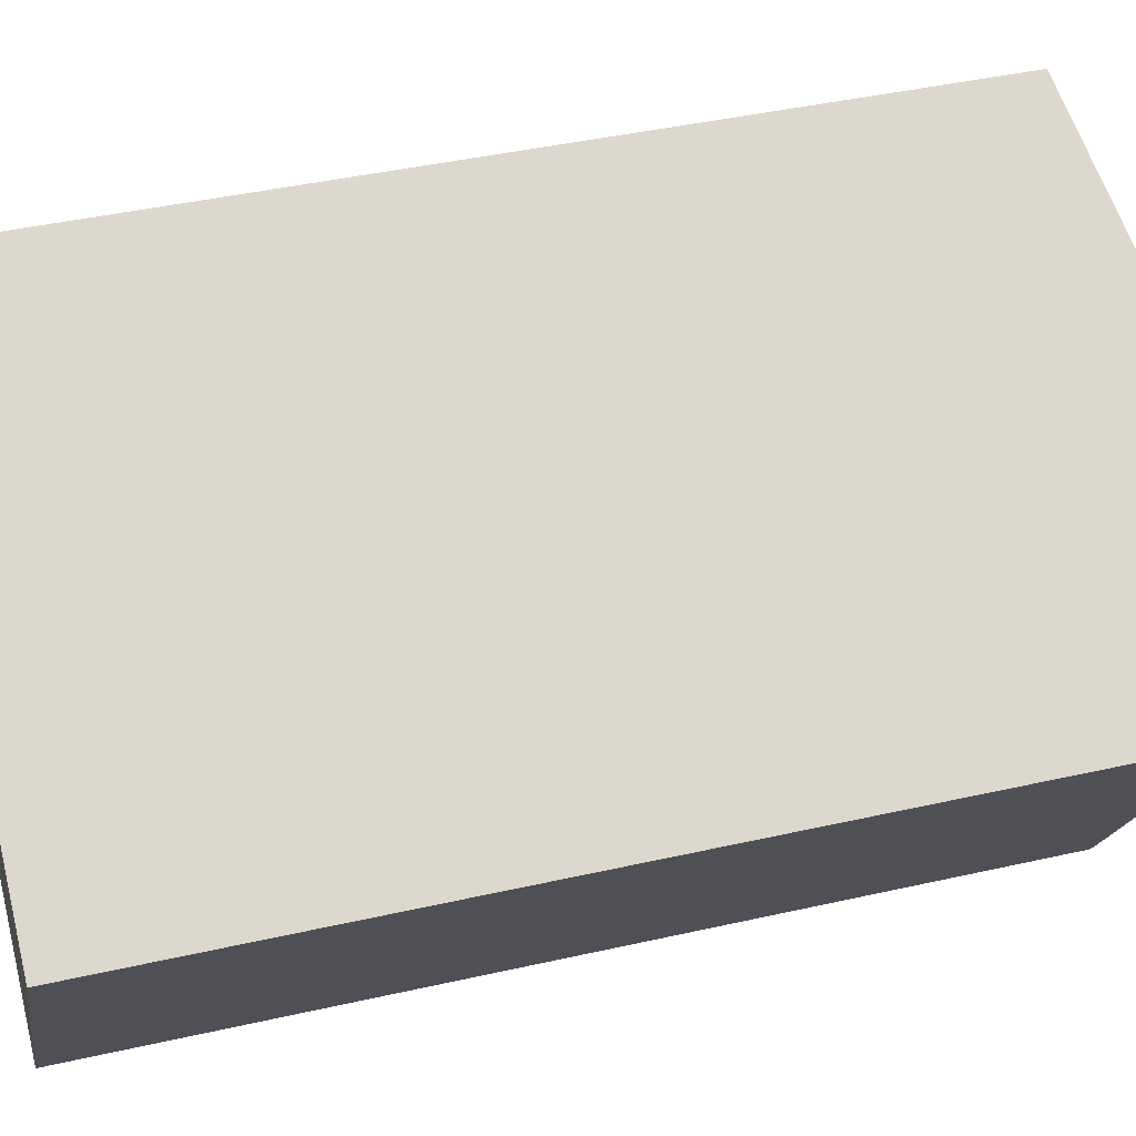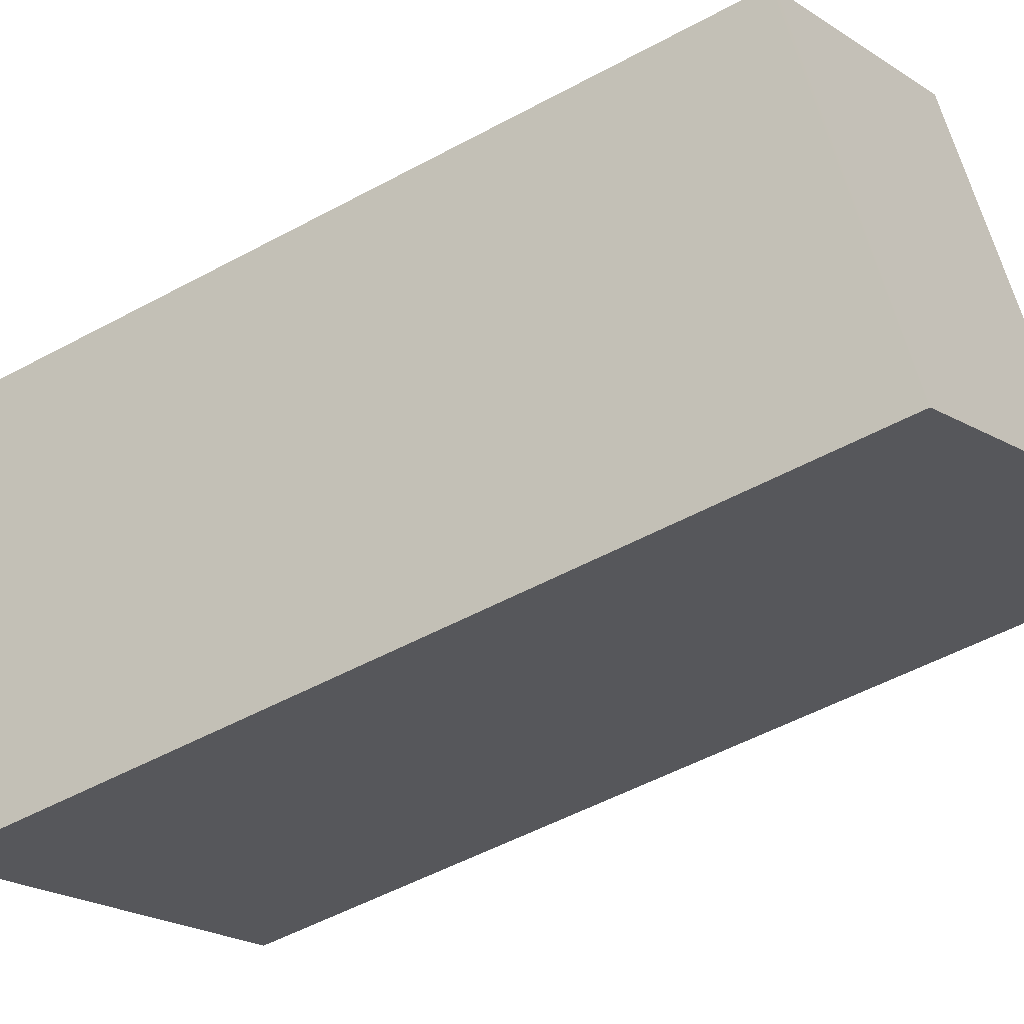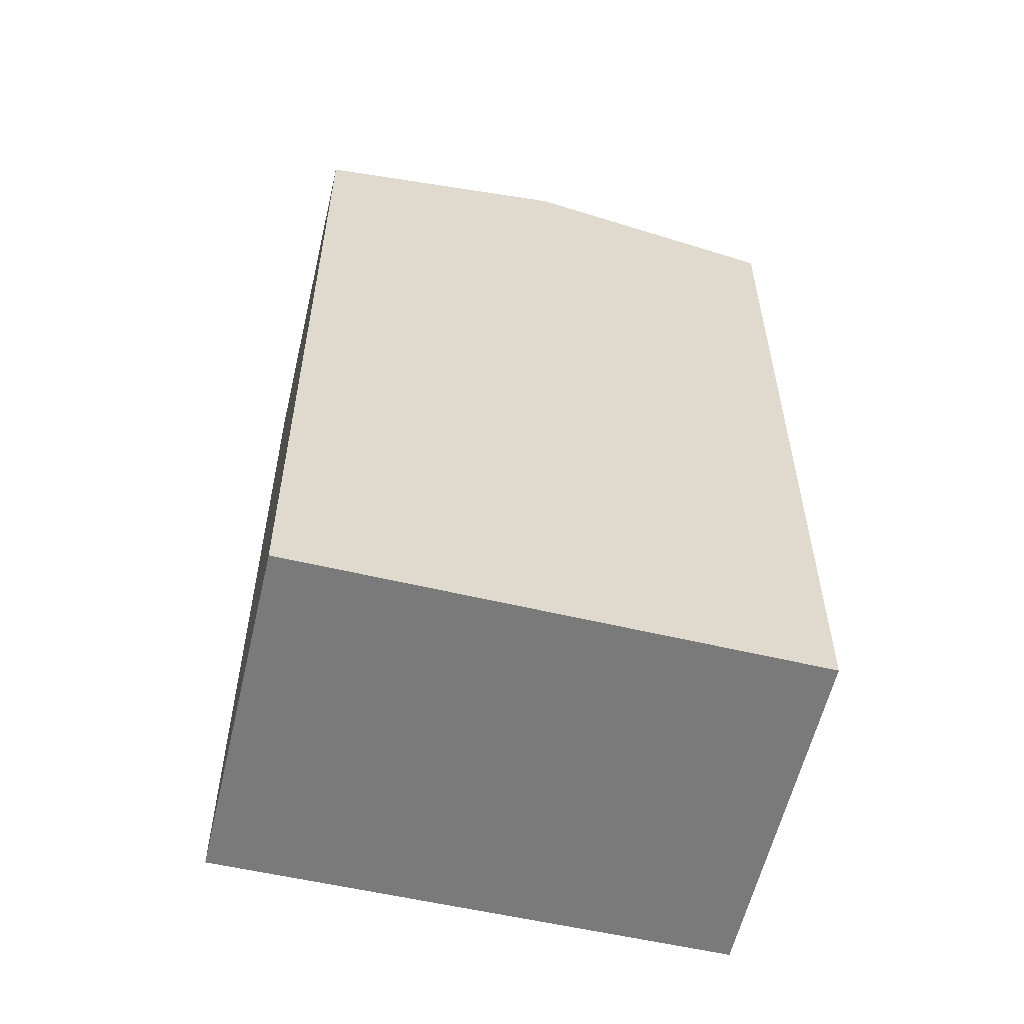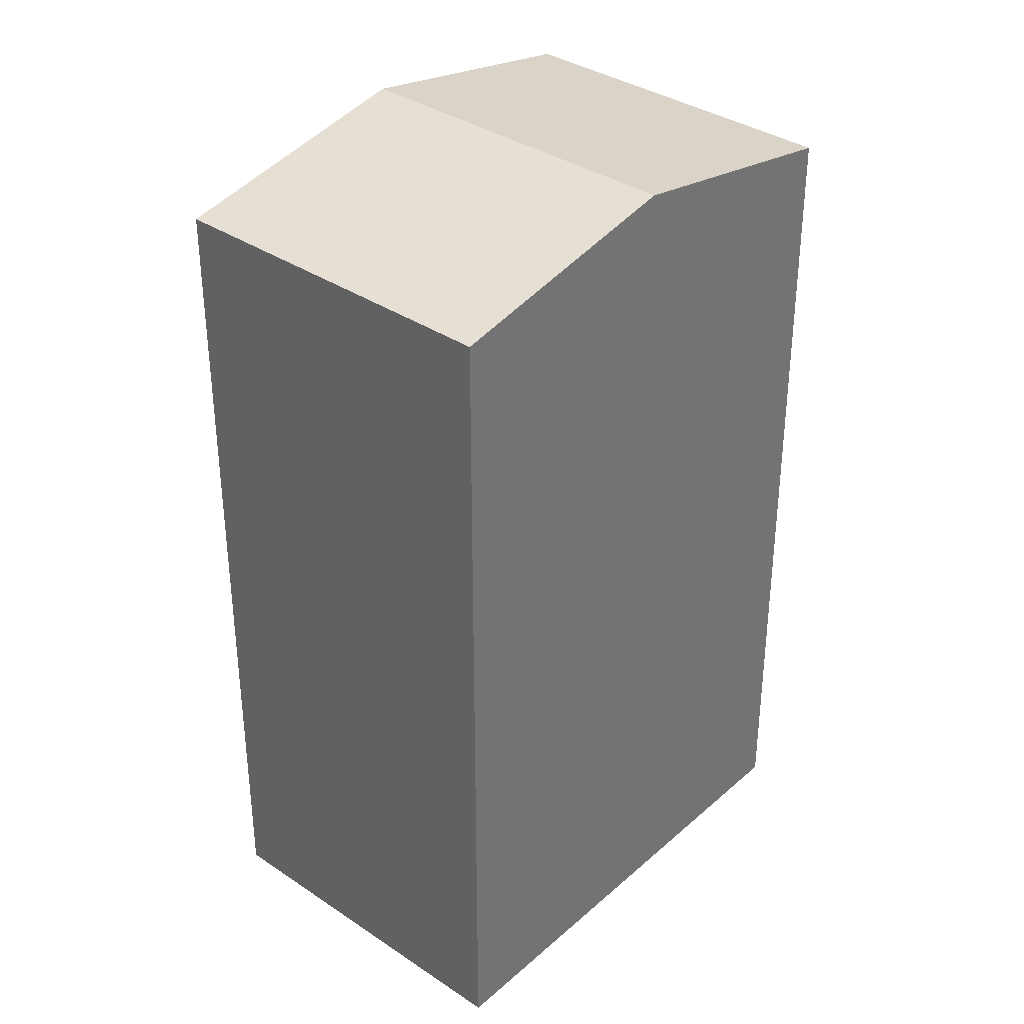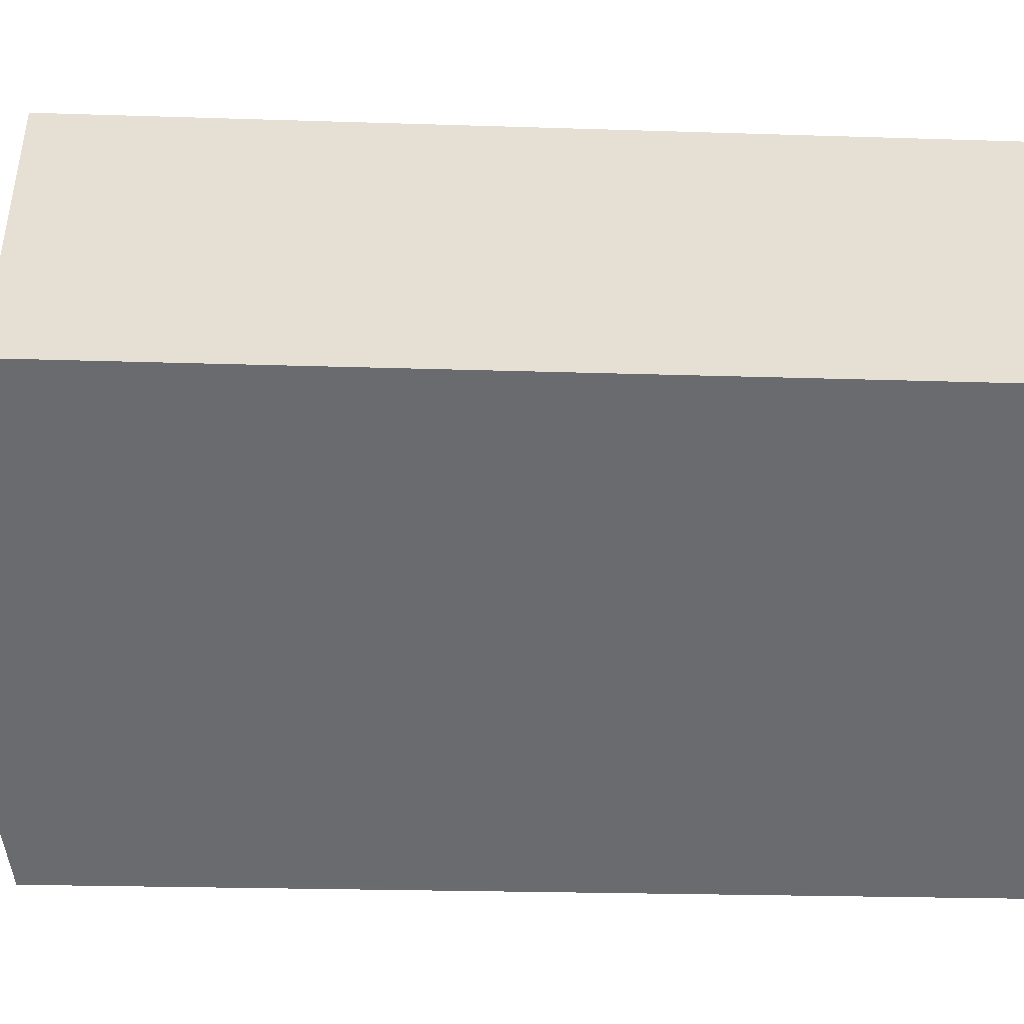
<metadata>
{"format":"obj","ext":"obj","renderer":"f3d","projection":"perspective","resolution":1024,"background":"white","views":[{"elev":41.6,"azim":74.6,"up":"+Z"},{"elev":-53.1,"azim":120.1,"up":"+Z"},{"elev":-58.1,"azim":-160.9,"up":"+Y"},{"elev":35.5,"azim":163.8,"up":"+Y"},{"elev":-20.5,"azim":-93.5,"up":"+Z"}]}
</metadata>
<code>
v  0 14.95 9.155e-16
v  7.187 15.78 2.824
v  3.848 15.78 -2.485
v  3.321 14.95 5.272
v  7.695 14.95 -4.969
v  10.96 14.97 0.434
v  11.06 14.95 0.374
v  7.607 14.97 -4.912
v  7.695 3.043e-16 -4.969
v  3.848 1.522e-16 -2.485
v  0 0 0
v  7.607 3.008e-16 -4.912
v  3.321 -3.228e-16 5.272
v  11.06 -2.29e-17 0.374
v  7.187 -1.729e-16 2.824
v  10.96 -2.657e-17 0.434
g defaultobject
f 1 2 3
f 2 1 4
f 5 6 7
f 6 5 2
f 2 5 8
f 2 8 3
f 9 8 5
f 8 9 3
f 3 9 1
f 1 9 10
f 1 10 11
f 10 9 12
f 1 13 4
f 13 1 11
f 13 2 4
f 2 13 6
f 6 13 7
f 7 13 14
f 14 13 15
f 14 15 16
f 14 5 7
f 5 14 9
f 10 13 11
f 13 10 12
f 13 12 15
f 15 12 9
f 15 9 16
f 16 9 14

</code>
